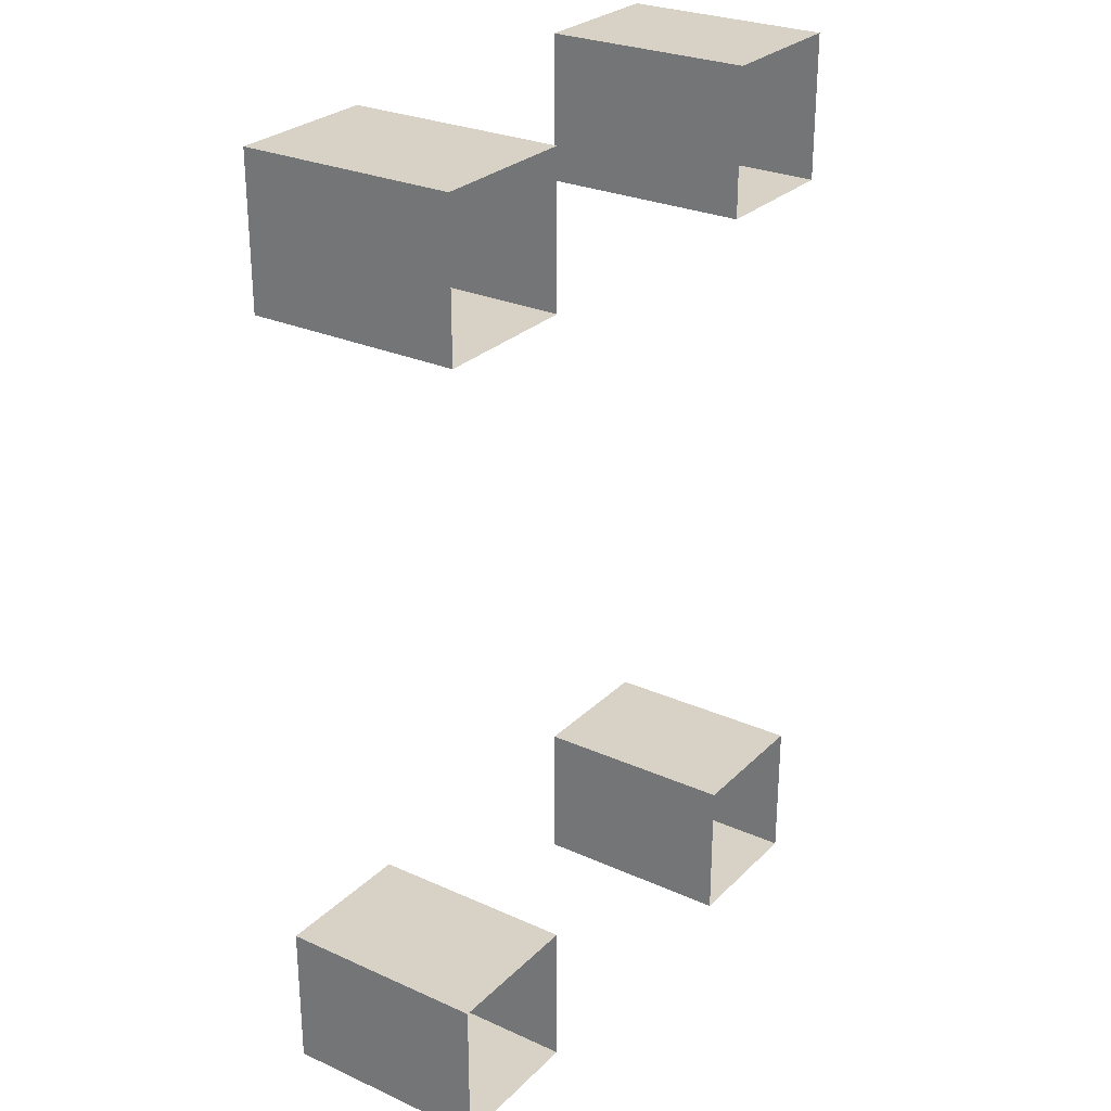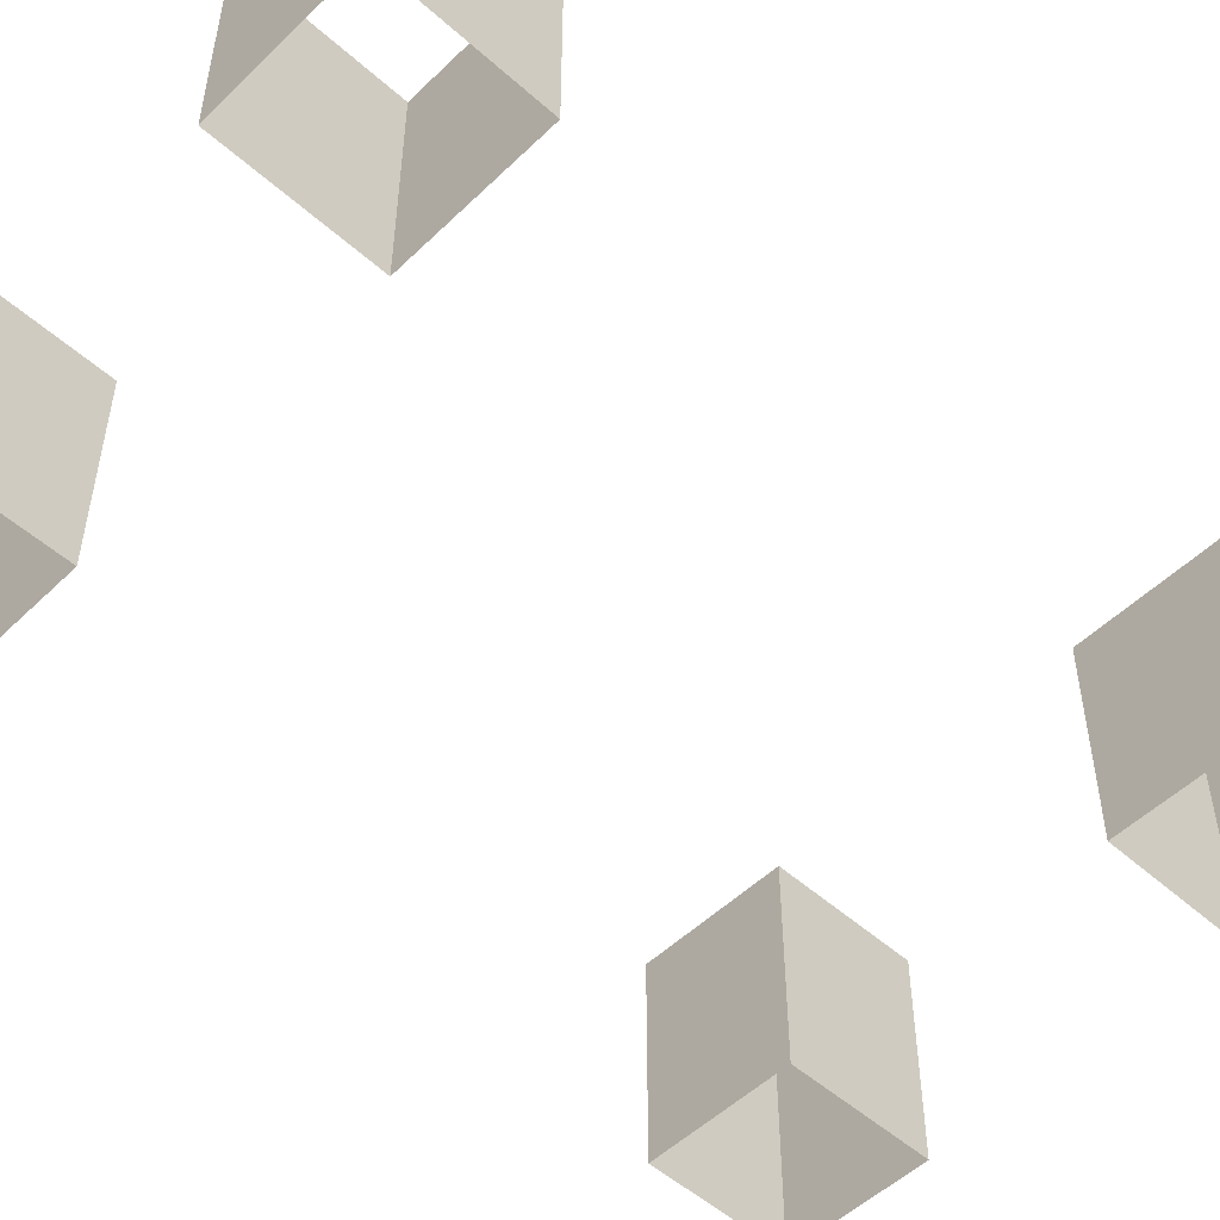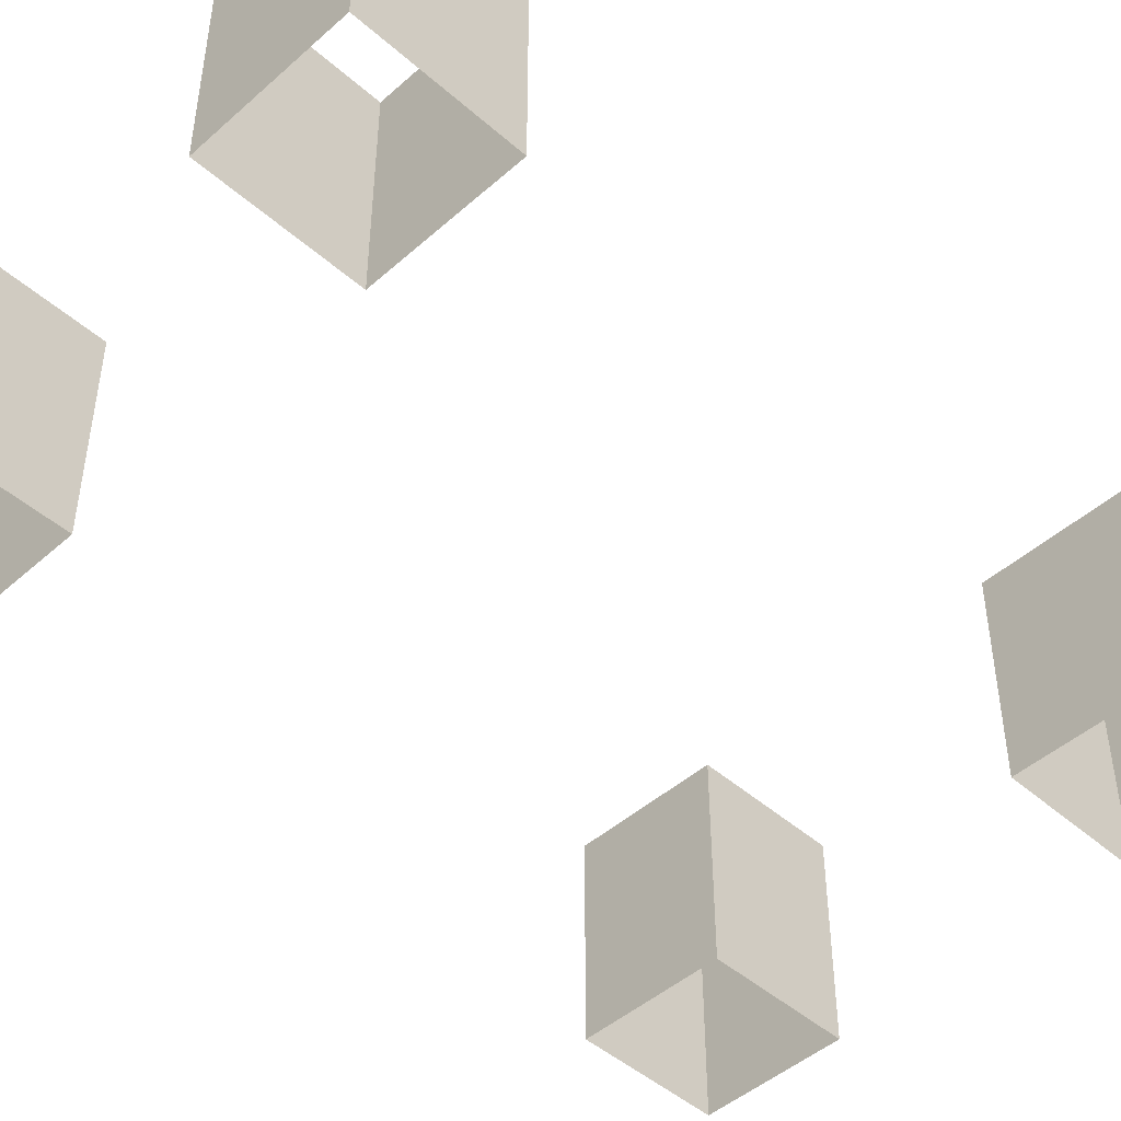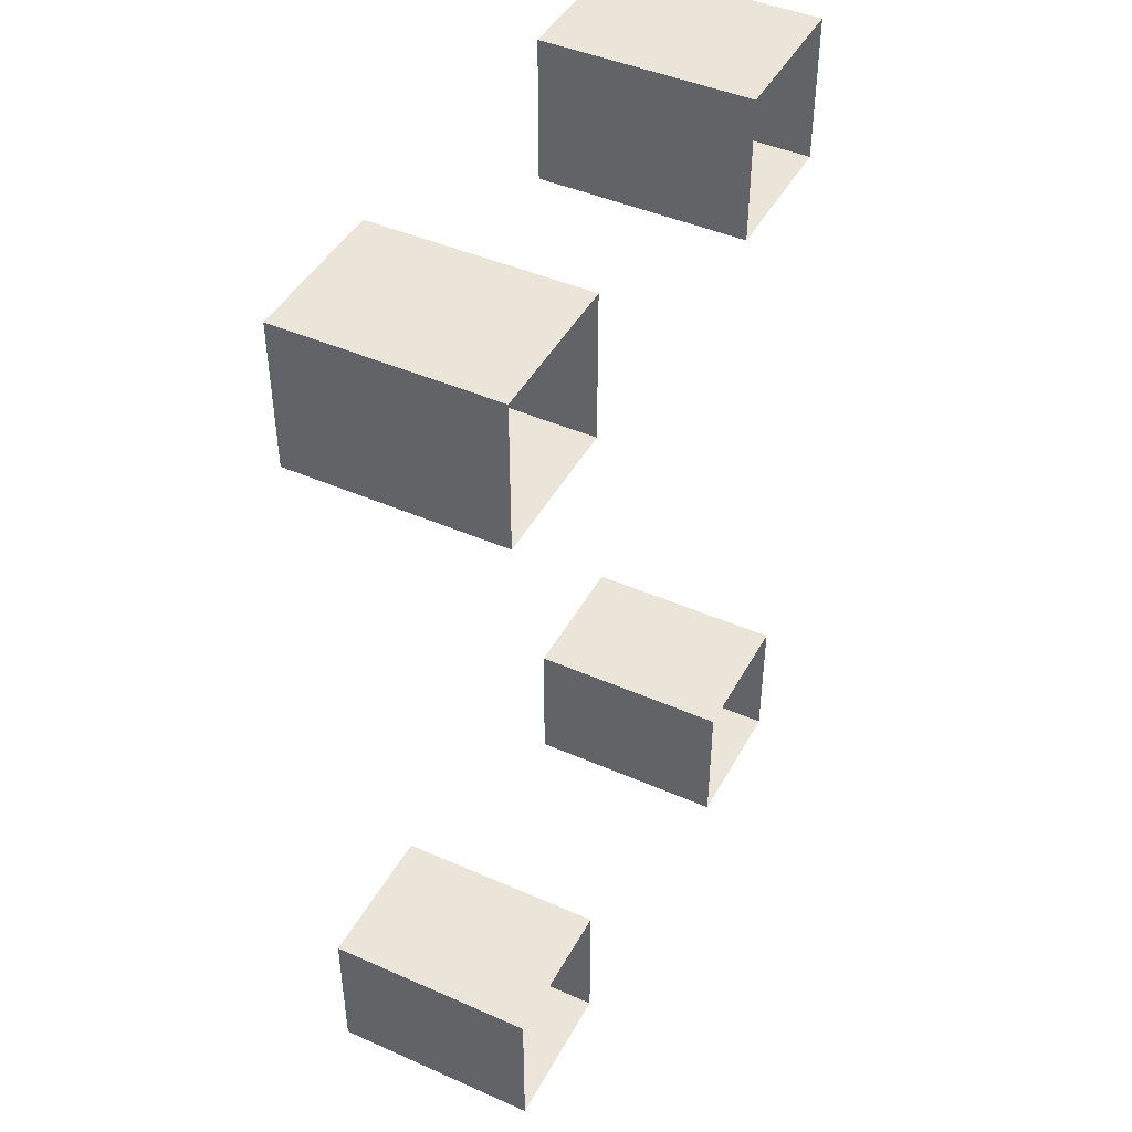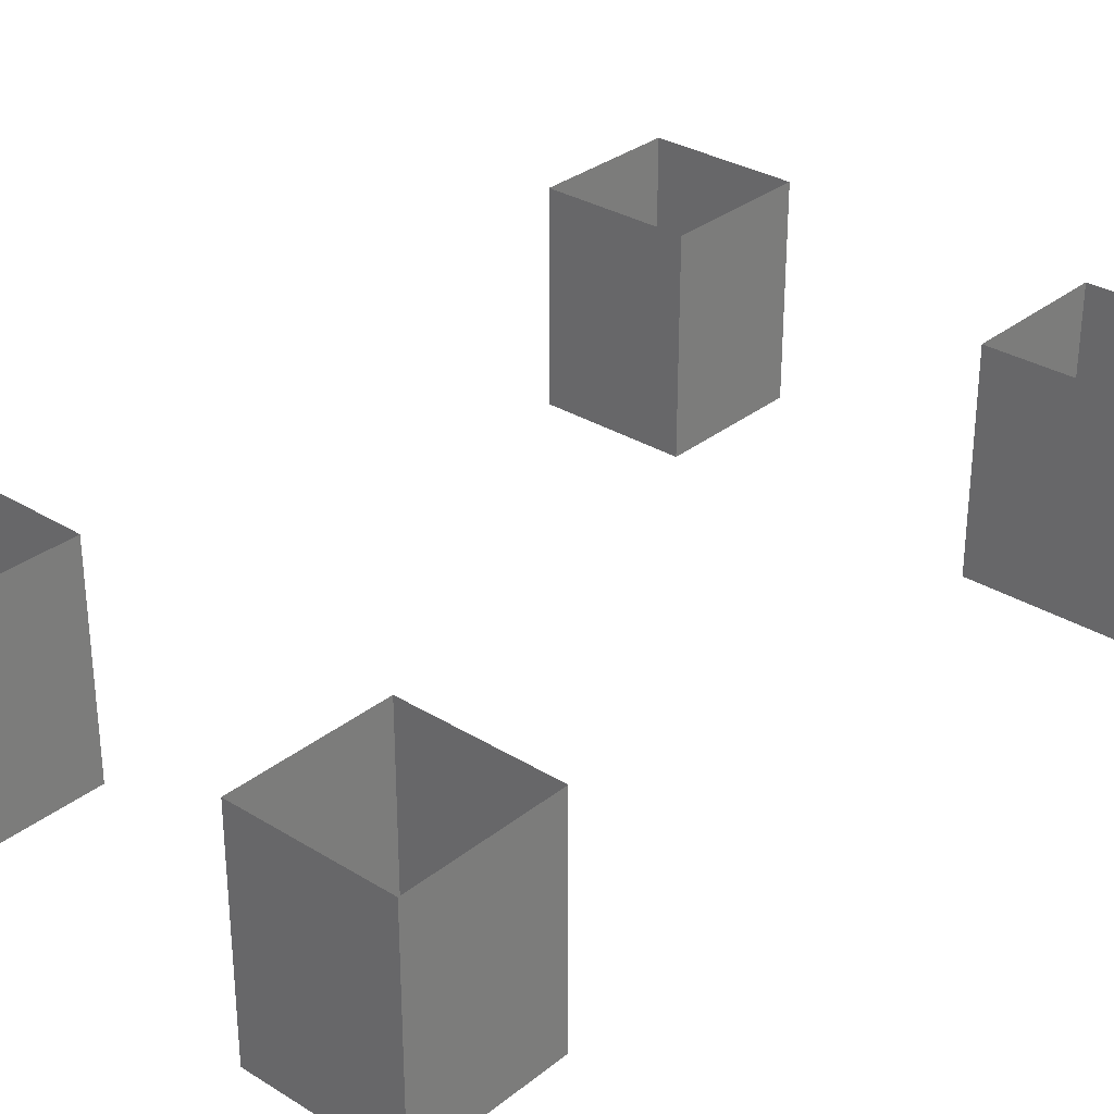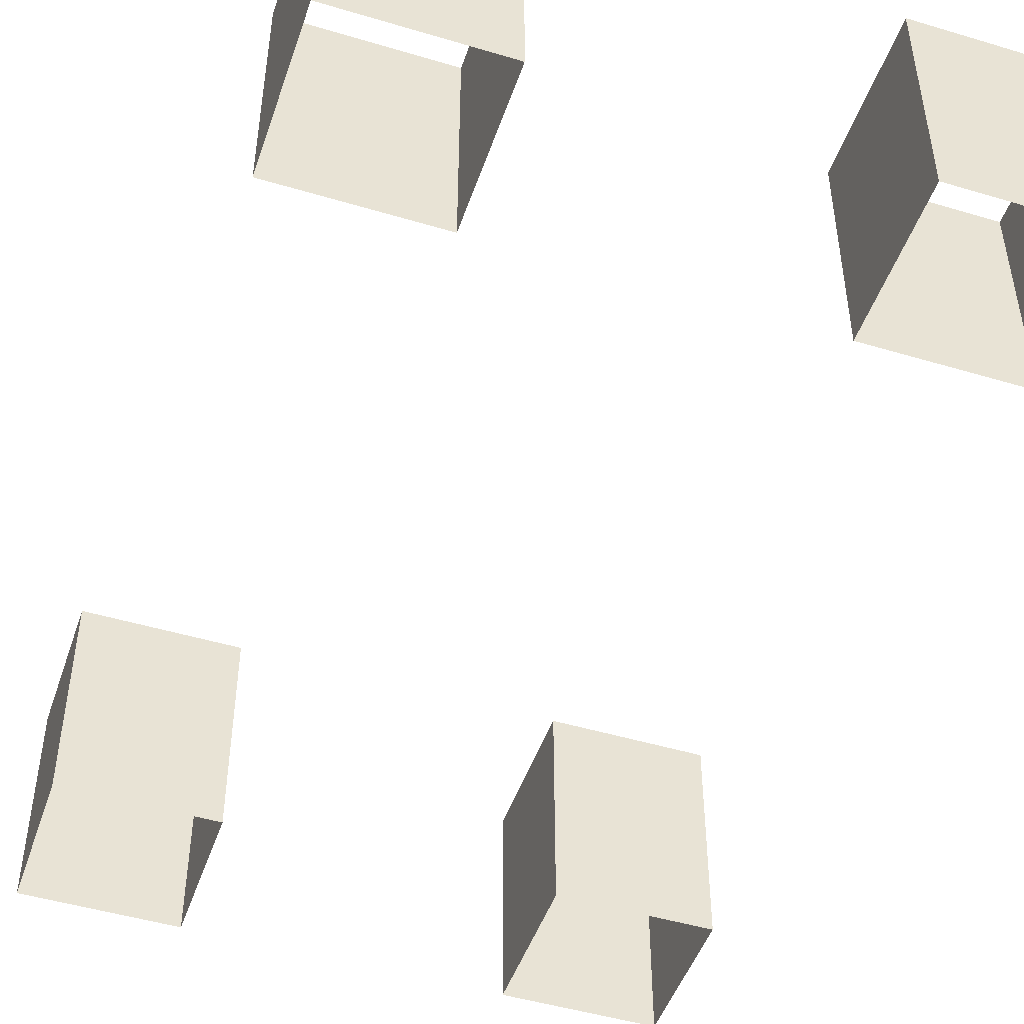
<metadata>
{"format":"obj","ext":"obj","renderer":"f3d","projection":"perspective","resolution":1024,"background":"white","views":[{"elev":27.4,"azim":-55.4,"up":"+Y"},{"elev":-51.9,"azim":46.1,"up":"+Z"},{"elev":-46.8,"azim":45.1,"up":"+Z"},{"elev":44.6,"azim":-62.9,"up":"+Y"},{"elev":31.0,"azim":-138.5,"up":"+Z"},{"elev":-48.0,"azim":-18.6,"up":"+Z"}]}
</metadata>
<code>
g CapsulGlass01
v 5.34 -3.117 -3.246
v 7.09 -3.117 -0.7462
v 7.09 -3.117 -3.246
v 5.34 -3.117 -0.7462
v 7.09 -3.117 -3.246
v 7.09 -1.367 -0.7462
v 7.09 -1.367 -3.246
v 7.09 -3.117 -0.7462
v 7.09 -1.367 -3.246
v 5.34 -1.367 -0.7462
v 5.34 -1.367 -3.246
v 7.09 -1.367 -0.7462
v 5.34 -1.367 -3.246
v 5.34 -3.117 -0.7462
v 5.34 -3.117 -3.246
v 5.34 -1.367 -0.7462
v 10.66 -3.117 -3.246
v 12.41 -3.117 -0.7462
v 12.41 -3.117 -3.246
v 10.66 -3.117 -0.7462
v 12.41 -3.117 -3.246
v 12.41 -1.367 -0.7462
v 12.41 -1.367 -3.246
v 12.41 -3.117 -0.7462
v 12.41 -1.367 -3.246
v 10.66 -1.367 -0.7462
v 10.66 -1.367 -3.246
v 12.41 -1.367 -0.7462
v 10.66 -1.367 -3.246
v 10.66 -3.117 -0.7462
v 10.66 -3.117 -3.246
v 10.66 -1.367 -0.7462
v 5.34 6.384 -3.246
v 7.09 6.384 -0.7462
v 7.09 6.384 -3.246
v 5.34 6.384 -0.7462
v 7.09 6.384 -3.246
v 7.09 8.134 -0.7462
v 7.09 8.134 -3.246
v 7.09 6.384 -0.7462
v 7.09 8.134 -3.246
v 5.34 8.134 -0.7462
v 5.34 8.134 -3.246
v 7.09 8.134 -0.7462
v 5.34 8.134 -3.246
v 5.34 6.384 -0.7462
v 5.34 6.384 -3.246
v 5.34 8.134 -0.7462
v 10.66 6.384 -3.246
v 12.41 6.384 -0.7462
v 12.41 6.384 -3.246
v 10.66 6.384 -0.7462
v 12.41 6.384 -3.246
v 12.41 8.134 -0.7462
v 12.41 8.134 -3.246
v 12.41 6.384 -0.7462
v 12.41 8.134 -3.246
v 10.66 8.134 -0.7462
v 10.66 8.134 -3.246
v 12.41 8.134 -0.7462
v 10.66 8.134 -3.246
v 10.66 6.384 -0.7462
v 10.66 6.384 -3.246
v 10.66 8.134 -0.7462
g CapsulGlass01_0
f 3 2 1
f 4 1 2
f 7 6 5
f 8 5 6
f 11 10 9
f 12 9 10
f 15 14 13
f 16 13 14
f 19 18 17
f 20 17 18
f 23 22 21
f 24 21 22
f 27 26 25
f 28 25 26
f 31 30 29
f 32 29 30
f 35 34 33
f 36 33 34
f 39 38 37
f 40 37 38
f 43 42 41
f 44 41 42
f 47 46 45
f 48 45 46
f 51 50 49
f 52 49 50
f 55 54 53
f 56 53 54
f 59 58 57
f 60 57 58
f 63 62 61
f 64 61 62

</code>
